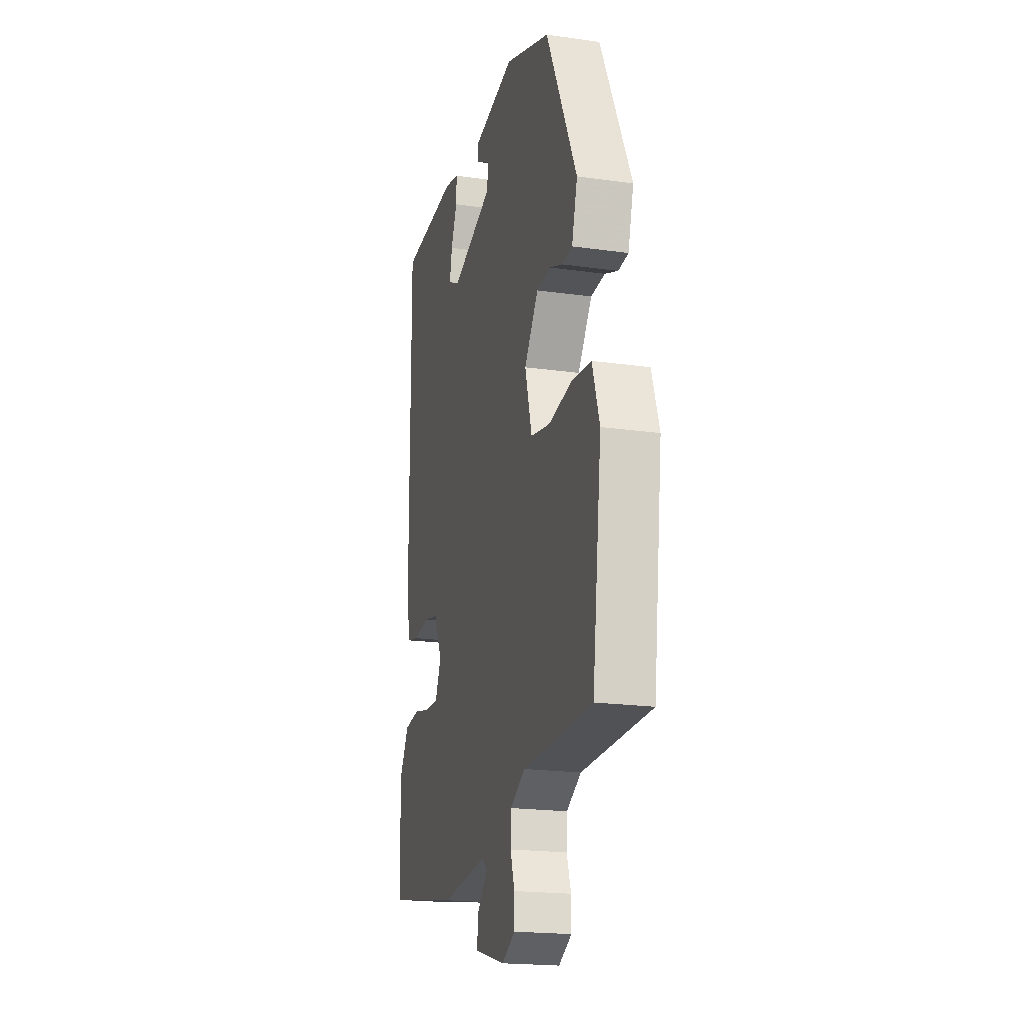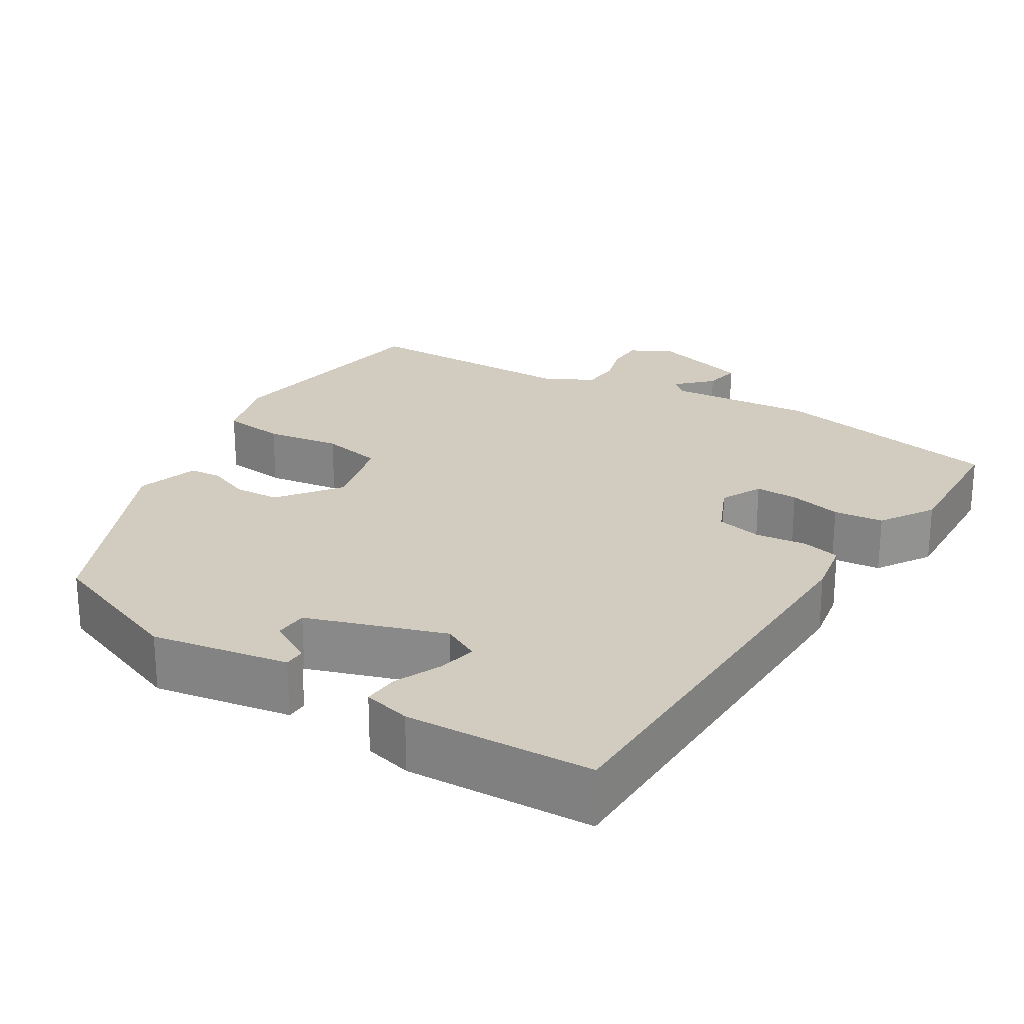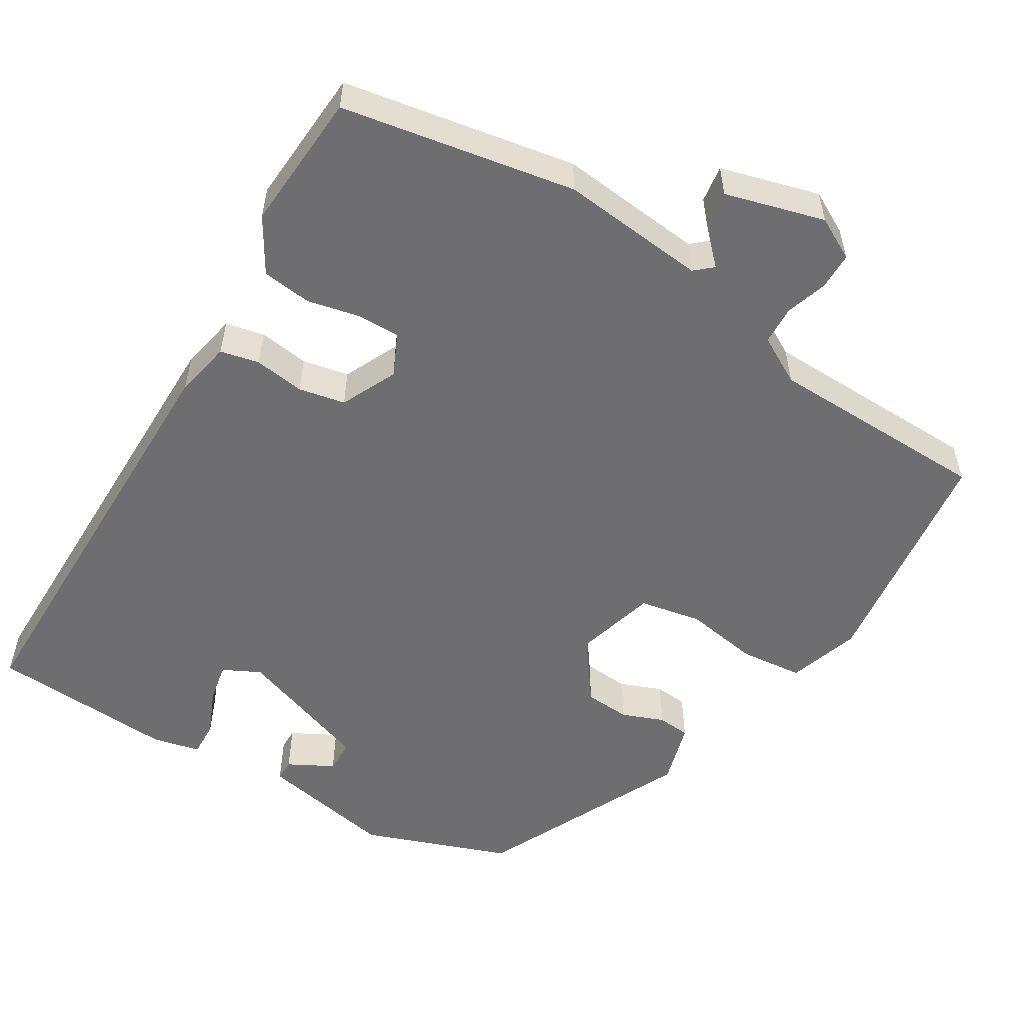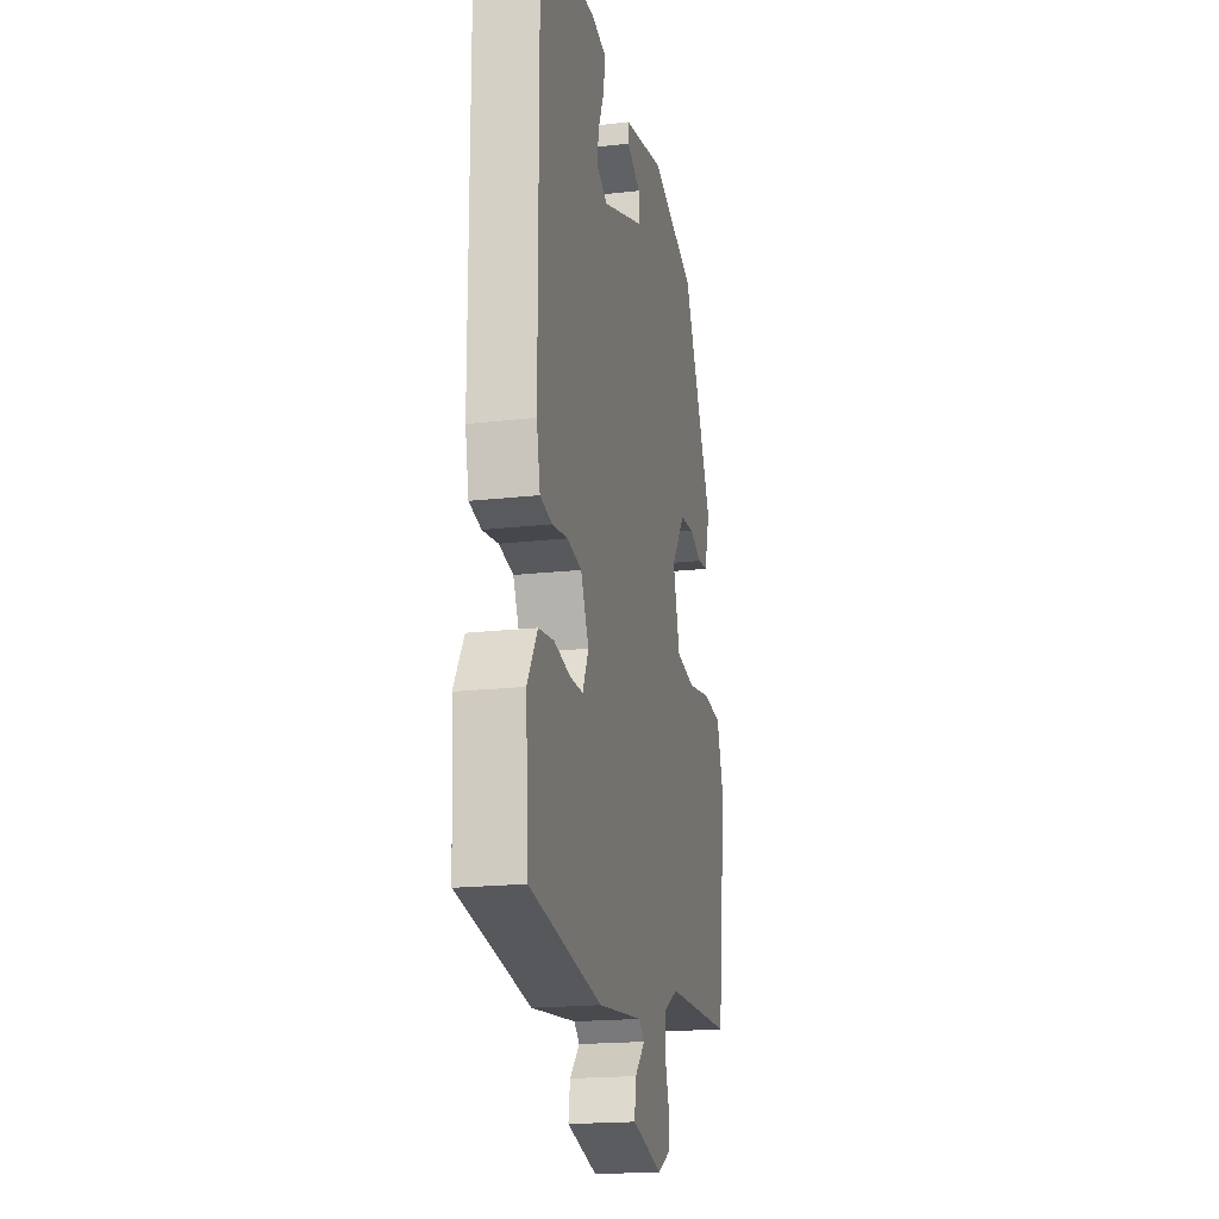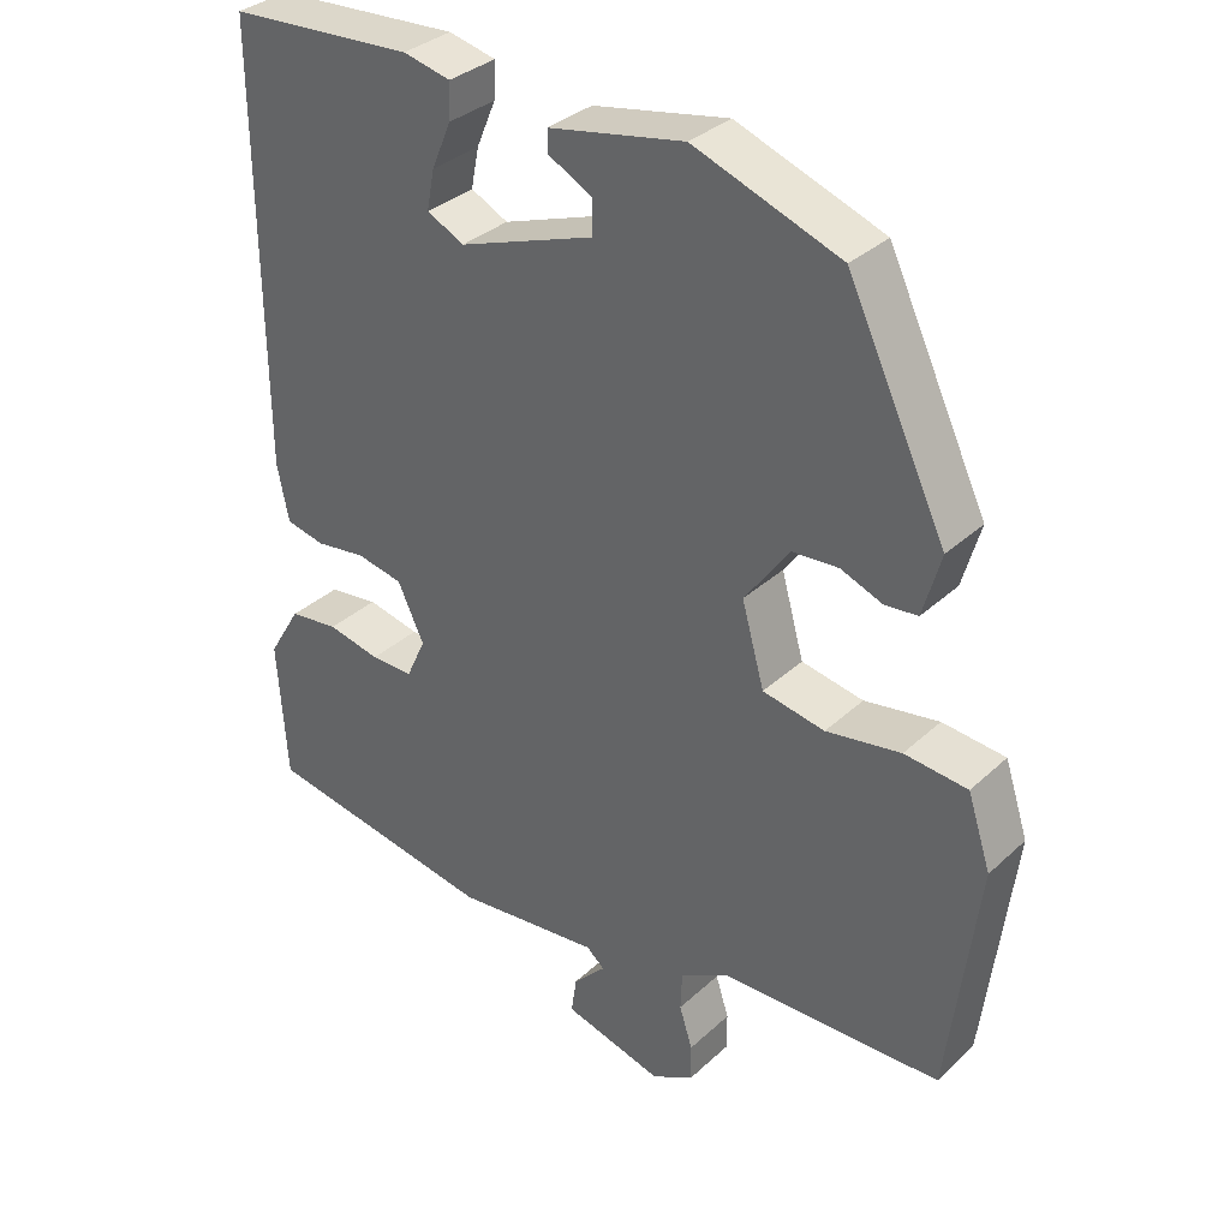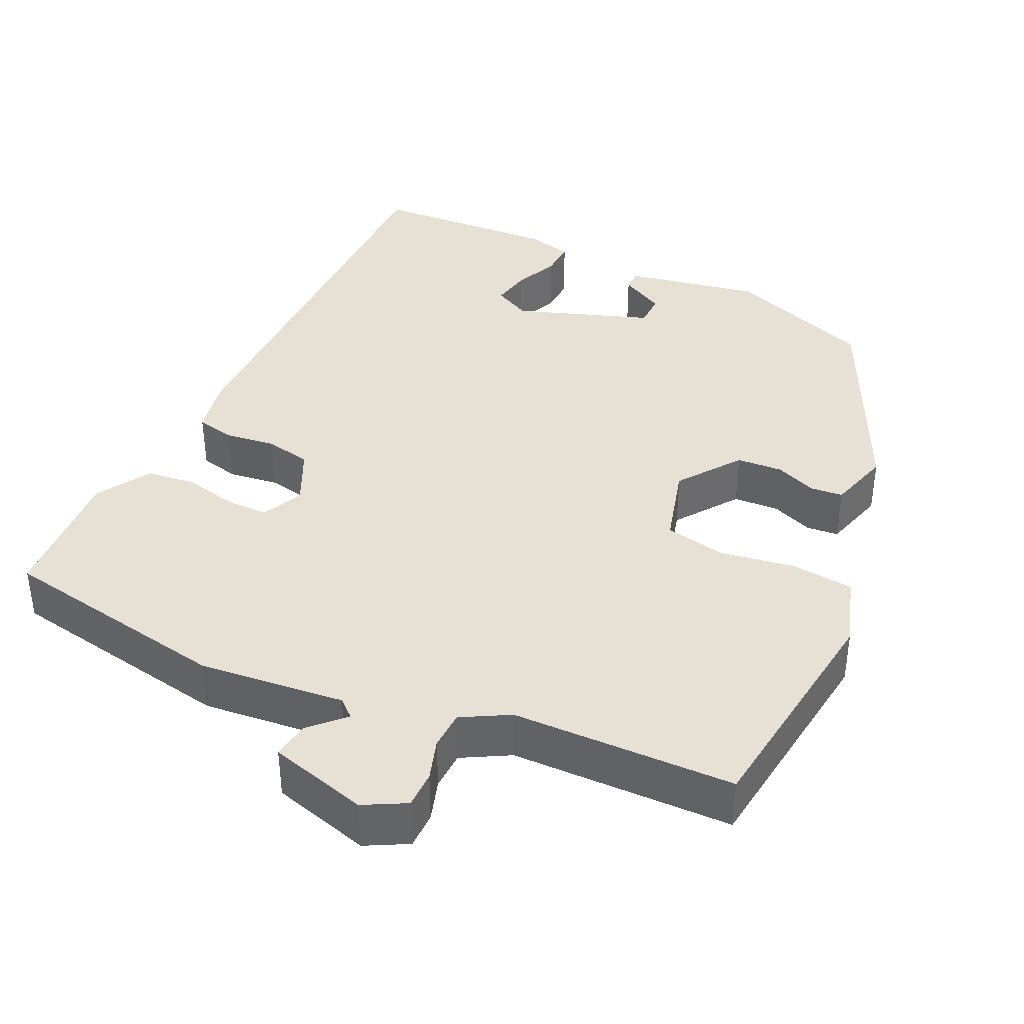
<metadata>
{"format":"obj","ext":"obj","renderer":"f3d","projection":"perspective","resolution":1024,"background":"white","views":[{"elev":-19.7,"azim":-104.8,"up":"+Z"},{"elev":23.9,"azim":32.9,"up":"+Y"},{"elev":-54.4,"azim":148.8,"up":"+Y"},{"elev":-18.8,"azim":102.3,"up":"+Z"},{"elev":33.6,"azim":-141.0,"up":"+Z"},{"elev":39.1,"azim":-154.6,"up":"+Y"}]}
</metadata>
<code>
v -0.498 0.07 -0.45
v -0.536 0.07 -0.146
v -0.506 0.07 -0.054
v -0.425 0.07 -0.046
v -0.329 0.07 -0.062
v -0.249 0.07 -0.047
v -0.22 0.07 0.057
v -0.278 0.07 0.137
v -0.337 0.07 0.141
v -0.391 0.07 0.12
v -0.433 0.07 0.124
v -0.456 0.07 0.205
v -0.328 0.07 0.473
v -0.139 0.07 0.542
v 0.036 0.07 0.508
v 0.036 0.07 0.48
v -0.022 0.07 0.449
v -0.021 0.07 0.406
v 0.154 0.07 0.344
v 0.202 0.07 0.368
v 0.192 0.07 0.419
v 0.167 0.07 0.478
v 0.165 0.07 0.524
v 0.226 0.07 0.538
v 0.465 0.07 0.523
v 0.462 0.07 -0.036
v 0.447 0.07 -0.109
v 0.397 0.07 -0.12
v 0.332 0.07 -0.111
v 0.272 0.07 -0.123
v 0.238 0.07 -0.195
v 0.263 0.07 -0.249
v 0.318 0.07 -0.249
v 0.386 0.07 -0.234
v 0.45 0.07 -0.242
v 0.492 0.07 -0.312
v 0.48 0.07 -0.492
v 0.179 0.07 -0.545
v -0.009 0.07 -0.525
v -0.032 0.07 -0.545
v 0.01 0.07 -0.588
v 0.017 0.07 -0.636
v -0.111 0.07 -0.671
v -0.165 0.07 -0.642
v -0.165 0.07 -0.594
v -0.148 0.07 -0.541
v -0.15 0.07 -0.491
v -0.211 0.07 -0.457
v -0.498 0 -0.45
v -0.536 0 -0.146
v -0.506 0 -0.054
v -0.425 0 -0.046
v -0.329 0 -0.062
v -0.249 0 -0.047
v -0.22 0 0.057
v -0.278 0 0.137
v -0.337 0 0.141
v -0.391 0 0.12
v -0.433 0 0.124
v -0.456 0 0.205
v -0.328 0 0.473
v -0.139 0 0.542
v 0.036 0 0.508
v 0.036 0 0.48
v -0.022 0 0.449
v -0.021 0 0.406
v 0.154 0 0.344
v 0.202 0 0.368
v 0.192 0 0.419
v 0.167 0 0.478
v 0.165 0 0.524
v 0.226 0 0.538
v 0.465 0 0.523
v 0.462 0 -0.036
v 0.447 0 -0.109
v 0.397 0 -0.12
v 0.332 0 -0.111
v 0.272 0 -0.123
v 0.238 0 -0.195
v 0.263 0 -0.249
v 0.318 0 -0.249
v 0.386 0 -0.234
v 0.45 0 -0.242
v 0.492 0 -0.312
v 0.48 0 -0.492
v 0.179 0 -0.545
v -0.009 0 -0.525
v -0.032 0 -0.545
v 0.01 0 -0.588
v 0.017 0 -0.636
v -0.111 0 -0.671
v -0.165 0 -0.642
v -0.165 0 -0.594
v -0.148 0 -0.541
v -0.15 0 -0.491
v -0.211 0 -0.457
f 43 44 45 46
f 43 46 47
f 40 41 42 43
f 40 43 47
f 39 40 47 48
f 37 38 39 48
f 33 34 35 36
f 32 33 36 37
f 26 27 28 29
f 26 29 30
f 25 26 30
f 24 25 30 31
f 21 22 23 24
f 20 21 24
f 14 15 16 17
f 14 17 18
f 13 14 18
f 12 13 18 19
f 9 10 11 12
f 8 9 12 19
f 2 3 4 5
f 48 1 2 5
f 32 37 48 5
f 20 24 31
f 19 20 31
f 7 8 19 31
f 6 7 31 32
f 5 6 32
f 94 93 92 91
f 95 94 91
f 91 90 89 88
f 95 91 88
f 96 95 88 87
f 96 87 86 85
f 84 83 82 81
f 85 84 81 80
f 77 76 75 74
f 78 77 74
f 78 74 73
f 79 78 73 72
f 72 71 70 69
f 72 69 68
f 65 64 63 62
f 66 65 62
f 66 62 61
f 67 66 61 60
f 60 59 58 57
f 67 60 57 56
f 53 52 51 50
f 53 50 49 96
f 53 96 85 80
f 79 72 68
f 79 68 67
f 79 67 56 55
f 80 79 55 54
f 80 54 53
f 1 49 50 2
f 2 50 51 3
f 3 51 52 4
f 4 52 53 5
f 5 53 54 6
f 6 54 55 7
f 7 55 56 8
f 8 56 57 9
f 9 57 58 10
f 10 58 59 11
f 11 59 60 12
f 12 60 61 13
f 13 61 62 14
f 14 62 63 15
f 15 63 64 16
f 16 64 65 17
f 17 65 66 18
f 18 66 67 19
f 19 67 68 20
f 20 68 69 21
f 21 69 70 22
f 22 70 71 23
f 23 71 72 24
f 24 72 73 25
f 25 73 74 26
f 26 74 75 27
f 27 75 76 28
f 28 76 77 29
f 29 77 78 30
f 30 78 79 31
f 31 79 80 32
f 32 80 81 33
f 33 81 82 34
f 34 82 83 35
f 35 83 84 36
f 36 84 85 37
f 37 85 86 38
f 38 86 87 39
f 39 87 88 40
f 40 88 89 41
f 41 89 90 42
f 42 90 91 43
f 43 91 92 44
f 44 92 93 45
f 45 93 94 46
f 46 94 95 47
f 47 95 96 48
f 48 96 49 1

</code>
